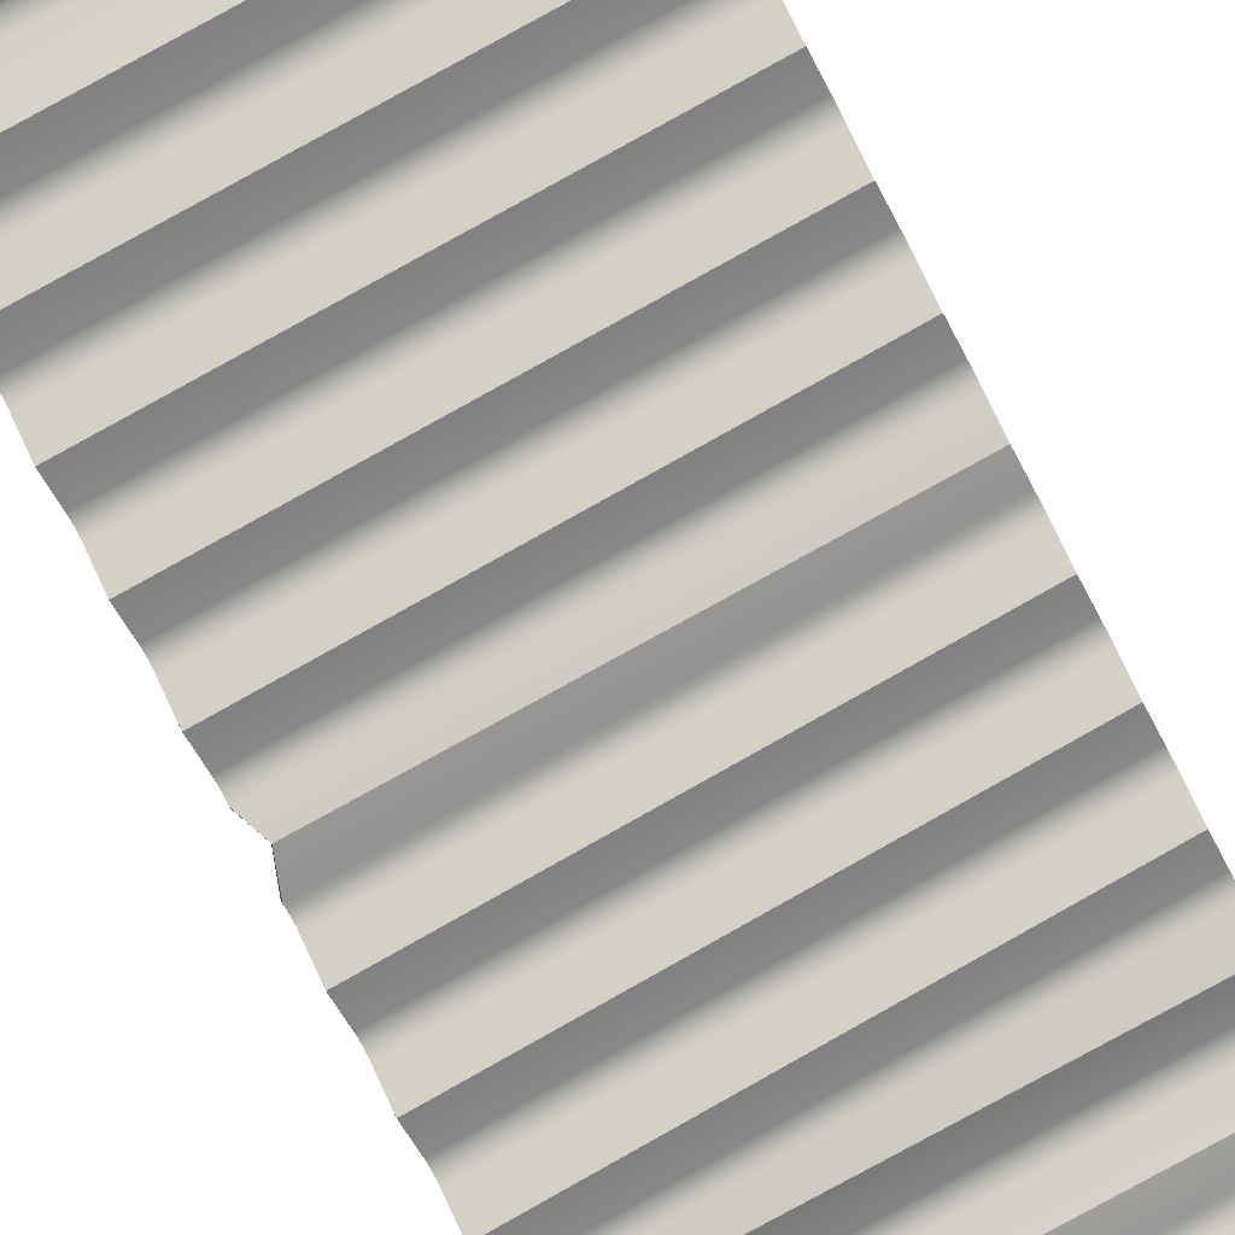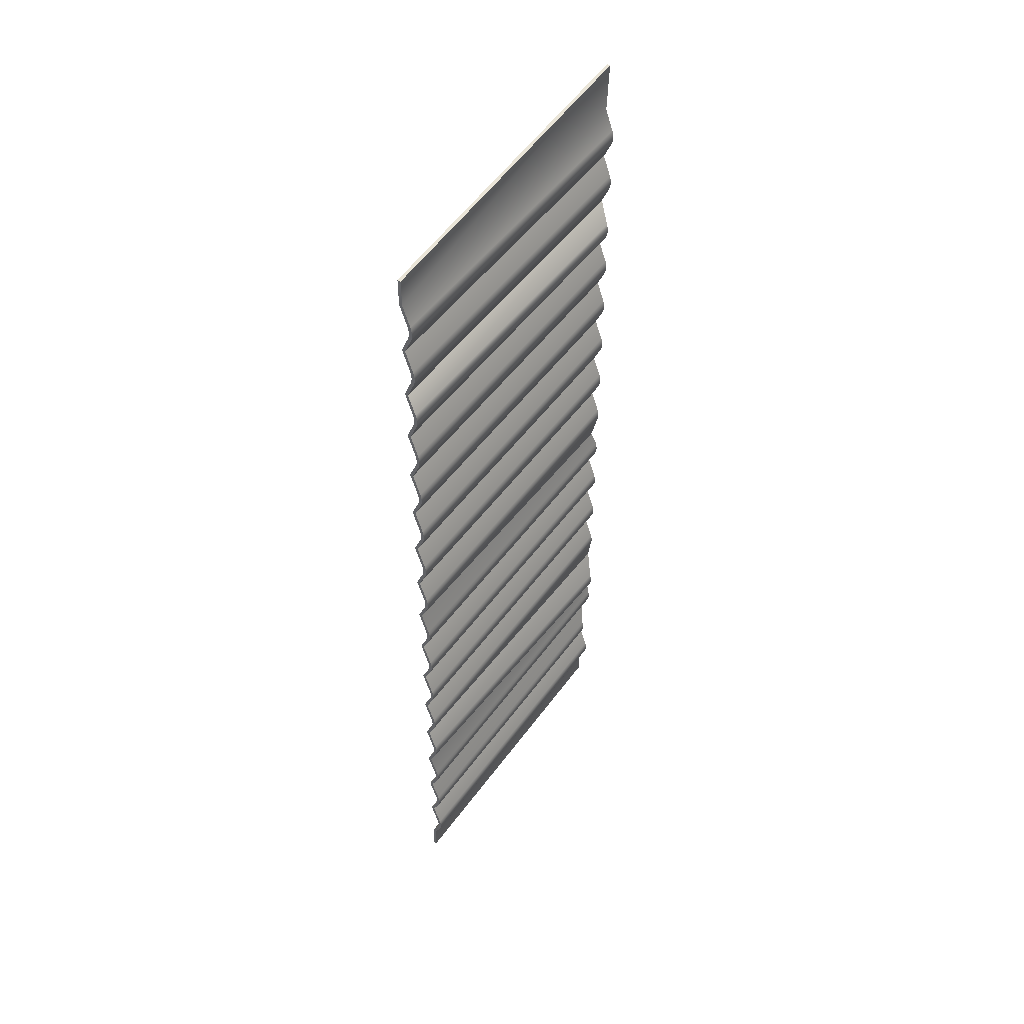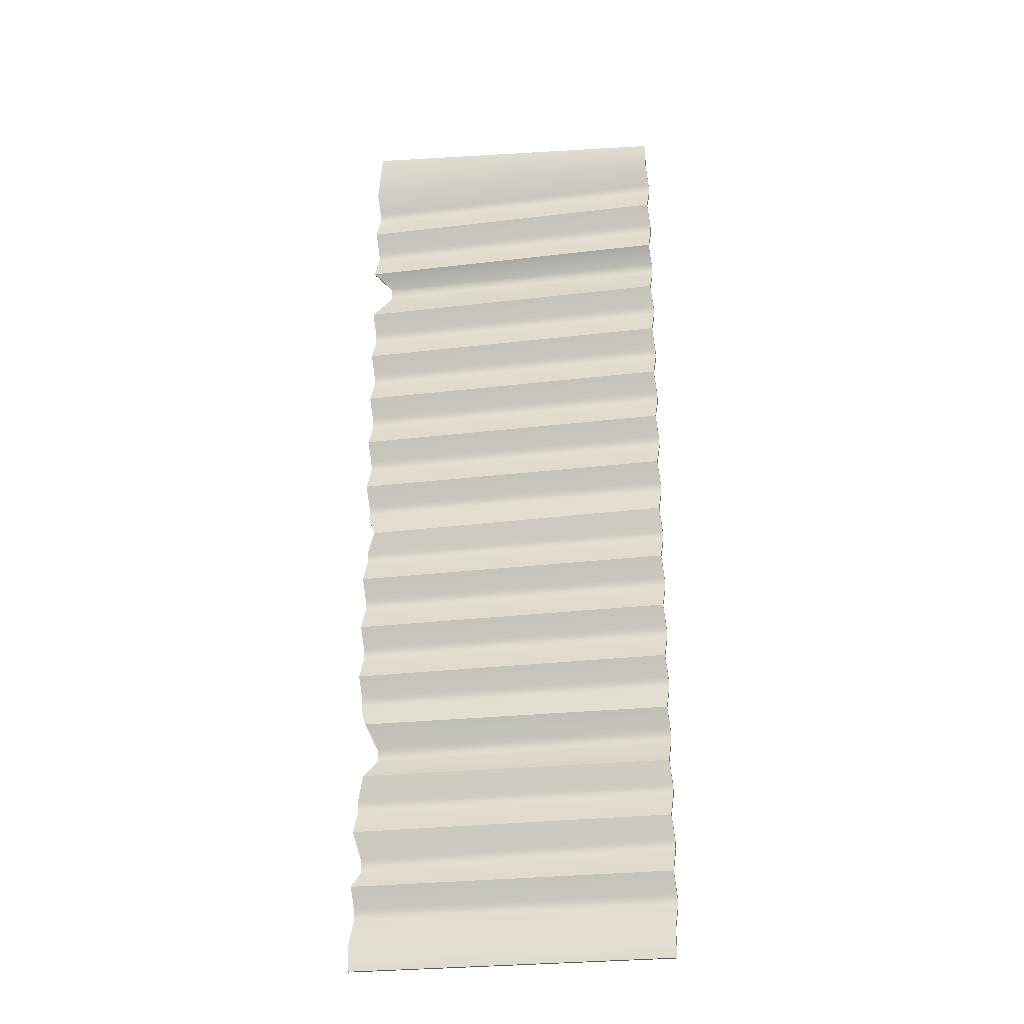
<metadata>
{"format":"obj","ext":"obj","renderer":"f3d","projection":"perspective","resolution":1024,"background":"white","views":[{"elev":-77.2,"azim":27.5,"up":"+Y"},{"elev":50.5,"azim":134.8,"up":"+Z"},{"elev":-26.5,"azim":20.9,"up":"+Z"}]}
</metadata>
<code>
o Plane.019
v -17.84 1.841 -33.43
v -14.11 2.463 -33.74
v -17.87 1.79 -45.03
v -14.11 2.463 -45.03
v -17.87 1.79 -44.7
v -17.87 1.79 -44.04
v -17.87 1.79 -43.37
v -17.82 1.905 -42.64
v -17.82 1.905 -41.98
v -17.87 1.79 -41.38
v -17.87 1.79 -40.72
v -17.87 1.79 -40.05
v -17.78 1.886 -39.37
v -17.87 1.79 -38.72
v -17.87 1.79 -38.06
v -17.87 1.79 -37.39
v -17.87 1.79 -36.73
v -17.87 1.79 -36.06
v -17.87 1.79 -35.4
v -17.87 1.79 -34.74
v -17.87 1.79 -34.07
v -14.11 2.463 -34.07
v -14.11 2.463 -34.74
v -14.11 2.463 -35.4
v -14.11 2.463 -36.06
v -14.11 2.463 -36.73
v -14.11 2.463 -37.39
v -14.11 2.463 -38.06
v -14.11 2.463 -38.72
v -14.11 2.463 -39.39
v -14.11 2.463 -40.05
v -14.11 2.463 -40.72
v -14.11 2.463 -41.38
v -14.11 2.463 -42.04
v -14.11 2.463 -42.71
v -14.11 2.463 -43.37
v -14.11 2.463 -44.04
v -14.11 2.463 -44.7
v -17.87 1.897 -44.27
v -17.87 1.897 -44.47
v -17.87 1.91 -44.32
v -17.87 1.915 -44.37
v -17.87 1.91 -44.42
v -17.8 1.882 -43.68
v -17.8 1.882 -43.87
v -17.8 1.895 -43.73
v -17.8 1.9 -43.78
v -17.8 1.895 -43.83
v -17.87 1.897 -42.94
v -17.87 1.897 -43.14
v -17.87 1.91 -42.99
v -17.87 1.915 -43.04
v -17.87 1.91 -43.09
v -17.71 2.061 -42.26
v -17.71 2.061 -42.45
v -17.71 2.074 -42.3
v -17.71 2.079 -42.35
v -17.71 2.074 -42.4
v -17.87 1.897 -41.62
v -17.87 1.897 -41.81
v -17.87 1.91 -41.66
v -17.87 1.915 -41.71
v -17.87 1.91 -41.76
v -17.87 1.897 -40.95
v -17.87 1.897 -41.14
v -17.87 1.91 -41
v -17.87 1.915 -41.05
v -17.87 1.91 -41.1
v -17.87 1.897 -40.29
v -17.87 1.897 -40.48
v -17.87 1.91 -40.33
v -17.87 1.915 -40.38
v -17.87 1.91 -40.43
v -17.87 1.897 -39.62
v -17.87 1.897 -39.81
v -17.87 1.91 -39.67
v -17.87 1.915 -39.72
v -17.87 1.91 -39.77
v -17.87 1.897 -38.96
v -17.87 1.897 -39.15
v -17.87 1.91 -39
v -17.87 1.915 -39.05
v -17.87 1.91 -39.11
v -17.87 1.897 -38.29
v -17.87 1.897 -38.49
v -17.87 1.91 -38.34
v -17.87 1.915 -38.39
v -17.87 1.91 -38.44
v -17.87 1.897 -37.63
v -17.87 1.897 -37.82
v -17.87 1.91 -37.67
v -17.87 1.915 -37.73
v -17.87 1.91 -37.78
v -17.87 1.897 -36.96
v -17.87 1.897 -37.16
v -17.87 1.91 -37.01
v -17.87 1.915 -37.06
v -17.87 1.91 -37.11
v -17.87 1.897 -36.3
v -17.87 1.897 -36.49
v -17.87 1.91 -36.34
v -17.87 1.915 -36.4
v -17.87 1.91 -36.45
v -17.72 2.022 -35.53
v -17.72 2.022 -35.73
v -17.72 2.036 -35.58
v -17.72 2.04 -35.63
v -17.72 2.036 -35.68
v -17.87 1.897 -34.97
v -17.87 1.897 -35.16
v -17.87 1.91 -35.02
v -17.87 1.915 -35.07
v -17.87 1.91 -35.12
v -17.87 1.897 -34.31
v -17.87 1.897 -34.5
v -17.87 1.91 -34.35
v -17.87 1.915 -34.4
v -17.87 1.91 -34.45
v -14.11 2.57 -34.5
v -14.11 2.57 -34.31
v -14.11 2.584 -34.45
v -14.11 2.588 -34.4
v -14.11 2.584 -34.35
v -14.11 2.57 -35.16
v -14.11 2.57 -34.97
v -14.11 2.584 -35.12
v -14.11 2.588 -35.07
v -14.11 2.584 -35.02
v -14.11 2.57 -35.83
v -14.11 2.57 -35.64
v -14.11 2.584 -35.78
v -14.11 2.588 -35.73
v -14.11 2.584 -35.68
v -14.11 2.57 -36.49
v -14.11 2.57 -36.3
v -14.11 2.584 -36.45
v -14.11 2.588 -36.4
v -14.11 2.584 -36.34
v -14.11 2.57 -37.16
v -14.11 2.57 -36.96
v -14.11 2.584 -37.11
v -14.11 2.588 -37.06
v -14.11 2.584 -37.01
v -14.11 2.57 -37.82
v -14.11 2.57 -37.63
v -14.11 2.584 -37.78
v -14.11 2.588 -37.73
v -14.11 2.584 -37.67
v -14.11 2.57 -38.49
v -14.11 2.57 -38.29
v -14.11 2.584 -38.44
v -14.11 2.588 -38.39
v -14.11 2.584 -38.34
v -14.11 2.57 -39.15
v -14.11 2.57 -38.96
v -14.11 2.584 -39.11
v -14.11 2.588 -39.05
v -14.11 2.584 -39
v -14.11 2.57 -39.81
v -14.11 2.57 -39.62
v -14.11 2.584 -39.77
v -14.11 2.588 -39.72
v -14.11 2.584 -39.67
v -14.11 2.57 -40.48
v -14.11 2.57 -40.29
v -14.11 2.584 -40.43
v -14.11 2.588 -40.38
v -14.11 2.584 -40.33
v -14.11 2.57 -41.14
v -14.11 2.57 -40.95
v -14.11 2.584 -41.1
v -14.11 2.588 -41.05
v -14.11 2.584 -41
v -14.11 2.57 -41.81
v -14.11 2.57 -41.62
v -14.11 2.584 -41.76
v -14.11 2.588 -41.71
v -14.11 2.584 -41.66
v -14.11 2.57 -42.47
v -14.11 2.57 -42.28
v -14.11 2.584 -42.43
v -14.11 2.588 -42.38
v -14.11 2.584 -42.32
v -14.11 2.57 -43.14
v -14.11 2.57 -42.94
v -14.11 2.584 -43.09
v -14.11 2.588 -43.04
v -14.11 2.584 -42.99
v -14.11 2.57 -43.8
v -14.11 2.57 -43.61
v -14.11 2.584 -43.76
v -14.11 2.588 -43.7
v -14.11 2.584 -43.65
v -14.11 2.57 -44.47
v -14.11 2.57 -44.27
v -14.11 2.584 -44.42
v -14.11 2.588 -44.37
v -14.11 2.584 -44.32
v -17.83 1.801 -33.43
v -14.1 2.424 -33.74
v -17.86 1.75 -45.03
v -14.1 2.424 -45.03
v -17.86 1.751 -44.69
v -17.86 1.75 -44.04
v -17.86 1.75 -43.37
v -17.81 1.865 -42.64
v -17.81 1.865 -41.98
v -17.86 1.75 -41.38
v -17.86 1.75 -40.72
v -17.86 1.75 -40.05
v -17.77 1.847 -39.37
v -17.86 1.75 -38.72
v -17.86 1.75 -38.06
v -17.86 1.75 -37.39
v -17.86 1.75 -36.73
v -17.86 1.75 -36.06
v -17.86 1.75 -35.4
v -17.86 1.75 -34.74
v -17.86 1.751 -34.08
v -14.1 2.425 -34.08
v -14.1 2.424 -34.74
v -14.1 2.424 -35.4
v -14.1 2.424 -36.06
v -14.1 2.424 -36.73
v -14.1 2.424 -37.39
v -14.1 2.424 -38.06
v -14.1 2.424 -38.72
v -14.1 2.424 -39.39
v -14.1 2.424 -40.05
v -14.1 2.424 -40.72
v -14.1 2.424 -41.38
v -14.1 2.424 -42.04
v -14.1 2.424 -42.71
v -14.1 2.424 -43.37
v -14.1 2.424 -44.04
v -14.1 2.425 -44.69
v -17.86 1.86 -44.29
v -17.86 1.86 -44.45
v -17.86 1.871 -44.33
v -17.86 1.875 -44.37
v -17.86 1.871 -44.41
v -17.79 1.845 -43.7
v -17.79 1.845 -43.86
v -17.79 1.856 -43.73
v -17.79 1.86 -43.78
v -17.79 1.856 -43.82
v -17.86 1.86 -42.96
v -17.86 1.86 -43.12
v -17.86 1.871 -43
v -17.86 1.875 -43.04
v -17.86 1.871 -43.08
v -17.7 2.024 -42.27
v -17.7 2.024 -42.43
v -17.7 2.036 -42.31
v -17.7 2.04 -42.35
v -17.7 2.036 -42.4
v -17.86 1.86 -41.63
v -17.86 1.86 -41.79
v -17.86 1.871 -41.67
v -17.86 1.875 -41.71
v -17.86 1.871 -41.76
v -17.86 1.86 -40.97
v -17.86 1.86 -41.13
v -17.86 1.871 -41
v -17.86 1.875 -41.05
v -17.86 1.871 -41.09
v -17.86 1.86 -40.3
v -17.86 1.86 -40.46
v -17.86 1.871 -40.34
v -17.86 1.875 -40.38
v -17.86 1.871 -40.43
v -17.86 1.86 -39.64
v -17.86 1.86 -39.8
v -17.86 1.871 -39.67
v -17.86 1.875 -39.72
v -17.86 1.871 -39.76
v -17.86 1.86 -38.97
v -17.86 1.86 -39.14
v -17.86 1.871 -39.01
v -17.86 1.875 -39.05
v -17.86 1.871 -39.1
v -17.86 1.86 -38.31
v -17.86 1.86 -38.47
v -17.86 1.871 -38.35
v -17.86 1.875 -38.39
v -17.86 1.871 -38.43
v -17.86 1.86 -37.64
v -17.86 1.86 -37.81
v -17.86 1.871 -37.68
v -17.86 1.875 -37.73
v -17.86 1.871 -37.77
v -17.86 1.86 -36.98
v -17.86 1.86 -37.14
v -17.86 1.871 -37.02
v -17.86 1.875 -37.06
v -17.86 1.871 -37.1
v -17.86 1.86 -36.31
v -17.86 1.86 -36.48
v -17.86 1.871 -36.35
v -17.86 1.875 -36.4
v -17.86 1.871 -36.44
v -17.71 1.985 -35.55
v -17.71 1.985 -35.71
v -17.71 1.997 -35.59
v -17.71 2.001 -35.63
v -17.71 1.997 -35.67
v -17.86 1.86 -34.99
v -17.86 1.86 -35.15
v -17.86 1.871 -35.02
v -17.86 1.875 -35.07
v -17.86 1.871 -35.11
v -17.86 1.86 -34.32
v -17.86 1.86 -34.48
v -17.86 1.871 -34.36
v -17.86 1.875 -34.4
v -17.86 1.871 -34.45
v -14.1 2.533 -34.48
v -14.1 2.533 -34.32
v -14.1 2.545 -34.45
v -14.1 2.549 -34.4
v -14.1 2.545 -34.36
v -14.1 2.533 -35.15
v -14.1 2.533 -34.99
v -14.1 2.545 -35.11
v -14.1 2.549 -35.07
v -14.1 2.545 -35.02
v -14.1 2.533 -35.81
v -14.1 2.533 -35.65
v -14.1 2.545 -35.78
v -14.1 2.549 -35.73
v -14.1 2.545 -35.69
v -14.1 2.533 -36.48
v -14.1 2.533 -36.31
v -14.1 2.545 -36.44
v -14.1 2.549 -36.4
v -14.1 2.545 -36.35
v -14.1 2.533 -37.14
v -14.1 2.533 -36.98
v -14.1 2.545 -37.11
v -14.1 2.549 -37.06
v -14.1 2.545 -37.02
v -14.1 2.533 -37.81
v -14.1 2.533 -37.64
v -14.1 2.545 -37.77
v -14.1 2.549 -37.73
v -14.1 2.545 -37.68
v -14.1 2.533 -38.47
v -14.1 2.533 -38.31
v -14.1 2.545 -38.43
v -14.1 2.549 -38.39
v -14.1 2.545 -38.35
v -14.1 2.533 -39.14
v -14.1 2.533 -38.97
v -14.1 2.545 -39.1
v -14.1 2.549 -39.05
v -14.1 2.545 -39.01
v -14.1 2.533 -39.8
v -14.1 2.533 -39.64
v -14.1 2.545 -39.76
v -14.1 2.549 -39.72
v -14.1 2.545 -39.67
v -14.1 2.533 -40.46
v -14.1 2.533 -40.3
v -14.1 2.545 -40.43
v -14.1 2.549 -40.38
v -14.1 2.545 -40.34
v -14.1 2.533 -41.13
v -14.1 2.533 -40.97
v -14.1 2.545 -41.09
v -14.1 2.549 -41.05
v -14.1 2.545 -41
v -14.1 2.533 -41.79
v -14.1 2.533 -41.63
v -14.1 2.545 -41.76
v -14.1 2.549 -41.71
v -14.1 2.545 -41.67
v -14.1 2.533 -42.46
v -14.1 2.533 -42.29
v -14.1 2.545 -42.42
v -14.1 2.549 -42.38
v -14.1 2.545 -42.33
v -14.1 2.533 -43.12
v -14.1 2.533 -42.96
v -14.1 2.545 -43.09
v -14.1 2.549 -43.04
v -14.1 2.545 -43
v -14.1 2.533 -43.79
v -14.1 2.533 -43.62
v -14.1 2.545 -43.75
v -14.1 2.549 -43.7
v -14.1 2.545 -43.66
v -14.1 2.533 -44.45
v -14.1 2.533 -44.29
v -14.1 2.545 -44.41
v -14.1 2.549 -44.37
v -14.1 2.545 -44.32
f 5 38 4 3
f 1 2 22 21
f 21 22 120 114
f 115 119 23 20
f 20 23 125 109
f 110 124 24 19
f 19 24 130 104
f 105 129 25 18
f 18 25 135 99
f 100 134 26 17
f 17 26 140 94
f 95 139 27 16
f 16 27 145 89
f 90 144 28 15
f 15 28 150 84
f 85 149 29 14
f 14 29 155 79
f 80 154 30 13
f 13 30 160 74
f 75 159 31 12
f 12 31 165 69
f 70 164 32 11
f 11 32 170 64
f 65 169 33 10
f 10 33 175 59
f 60 174 34 9
f 9 34 180 54
f 55 179 35 8
f 8 35 185 49
f 50 184 36 7
f 7 36 190 44
f 45 189 37 6
f 6 37 195 39
f 119 115 118 121
f 121 118 117 122
f 122 117 116 123
f 123 116 114 120
f 124 110 113 126
f 126 113 112 127
f 127 112 111 128
f 128 111 109 125
f 129 105 108 131
f 131 108 107 132
f 132 107 106 133
f 133 106 104 130
f 134 100 103 136
f 136 103 102 137
f 137 102 101 138
f 138 101 99 135
f 139 95 98 141
f 141 98 97 142
f 142 97 96 143
f 143 96 94 140
f 144 90 93 146
f 146 93 92 147
f 147 92 91 148
f 148 91 89 145
f 149 85 88 151
f 151 88 87 152
f 152 87 86 153
f 153 86 84 150
f 154 80 83 156
f 156 83 82 157
f 157 82 81 158
f 158 81 79 155
f 159 75 78 161
f 161 78 77 162
f 162 77 76 163
f 163 76 74 160
f 164 70 73 166
f 166 73 72 167
f 167 72 71 168
f 168 71 69 165
f 169 65 68 171
f 171 68 67 172
f 172 67 66 173
f 173 66 64 170
f 174 60 63 176
f 176 63 62 177
f 177 62 61 178
f 178 61 59 175
f 179 55 58 181
f 181 58 57 182
f 182 57 56 183
f 183 56 54 180
f 184 50 53 186
f 186 53 52 187
f 187 52 51 188
f 188 51 49 185
f 189 45 48 191
f 191 48 47 192
f 192 47 46 193
f 193 46 44 190
f 194 40 43 196
f 196 43 42 197
f 197 42 41 198
f 198 41 39 195
f 40 194 38 5
f 203 201 202 236
f 199 219 220 200
f 219 312 318 220
f 313 218 221 317
f 218 307 323 221
f 308 217 222 322
f 217 302 328 222
f 303 216 223 327
f 216 297 333 223
f 298 215 224 332
f 215 292 338 224
f 293 214 225 337
f 214 287 343 225
f 288 213 226 342
f 213 282 348 226
f 283 212 227 347
f 212 277 353 227
f 278 211 228 352
f 211 272 358 228
f 273 210 229 357
f 210 267 363 229
f 268 209 230 362
f 209 262 368 230
f 263 208 231 367
f 208 257 373 231
f 258 207 232 372
f 207 252 378 232
f 253 206 233 377
f 206 247 383 233
f 248 205 234 382
f 205 242 388 234
f 243 204 235 387
f 204 237 393 235
f 317 319 316 313
f 319 320 315 316
f 320 321 314 315
f 321 318 312 314
f 322 324 311 308
f 324 325 310 311
f 325 326 309 310
f 326 323 307 309
f 327 329 306 303
f 329 330 305 306
f 330 331 304 305
f 331 328 302 304
f 332 334 301 298
f 334 335 300 301
f 335 336 299 300
f 336 333 297 299
f 337 339 296 293
f 339 340 295 296
f 340 341 294 295
f 341 338 292 294
f 342 344 291 288
f 344 345 290 291
f 345 346 289 290
f 346 343 287 289
f 347 349 286 283
f 349 350 285 286
f 350 351 284 285
f 351 348 282 284
f 352 354 281 278
f 354 355 280 281
f 355 356 279 280
f 356 353 277 279
f 357 359 276 273
f 359 360 275 276
f 360 361 274 275
f 361 358 272 274
f 362 364 271 268
f 364 365 270 271
f 365 366 269 270
f 366 363 267 269
f 367 369 266 263
f 369 370 265 266
f 370 371 264 265
f 371 368 262 264
f 372 374 261 258
f 374 375 260 261
f 375 376 259 260
f 376 373 257 259
f 377 379 256 253
f 379 380 255 256
f 380 381 254 255
f 381 378 252 254
f 382 384 251 248
f 384 385 250 251
f 385 386 249 250
f 386 383 247 249
f 387 389 246 243
f 389 390 245 246
f 390 391 244 245
f 391 388 242 244
f 392 394 241 238
f 394 395 240 241
f 395 396 239 240
f 396 393 237 239
f 238 203 236 392
f 1 21 219 199
f 2 1 199 200
f 4 38 236 202
f 3 4 202 201
f 5 3 201 203
f 22 2 200 220
f 119 121 319 317
f 118 115 313 316
f 121 122 320 319
f 117 118 316 315
f 122 123 321 320
f 116 117 315 314
f 123 120 318 321
f 114 116 314 312
f 124 126 324 322
f 113 110 308 311
f 126 127 325 324
f 112 113 311 310
f 127 128 326 325
f 111 112 310 309
f 128 125 323 326
f 109 111 309 307
f 129 131 329 327
f 108 105 303 306
f 131 132 330 329
f 107 108 306 305
f 132 133 331 330
f 106 107 305 304
f 133 130 328 331
f 104 106 304 302
f 134 136 334 332
f 103 100 298 301
f 136 137 335 334
f 102 103 301 300
f 137 138 336 335
f 101 102 300 299
f 138 135 333 336
f 99 101 299 297
f 139 141 339 337
f 98 95 293 296
f 141 142 340 339
f 97 98 296 295
f 142 143 341 340
f 96 97 295 294
f 143 140 338 341
f 94 96 294 292
f 144 146 344 342
f 93 90 288 291
f 146 147 345 344
f 92 93 291 290
f 147 148 346 345
f 91 92 290 289
f 148 145 343 346
f 89 91 289 287
f 149 151 349 347
f 88 85 283 286
f 151 152 350 349
f 87 88 286 285
f 152 153 351 350
f 86 87 285 284
f 153 150 348 351
f 84 86 284 282
f 154 156 354 352
f 83 80 278 281
f 156 157 355 354
f 82 83 281 280
f 157 158 356 355
f 81 82 280 279
f 158 155 353 356
f 79 81 279 277
f 159 161 359 357
f 78 75 273 276
f 161 162 360 359
f 77 78 276 275
f 162 163 361 360
f 76 77 275 274
f 163 160 358 361
f 74 76 274 272
f 164 166 364 362
f 73 70 268 271
f 166 167 365 364
f 72 73 271 270
f 167 168 366 365
f 71 72 270 269
f 168 165 363 366
f 69 71 269 267
f 169 171 369 367
f 68 65 263 266
f 171 172 370 369
f 67 68 266 265
f 172 173 371 370
f 66 67 265 264
f 173 170 368 371
f 64 66 264 262
f 174 176 374 372
f 63 60 258 261
f 176 177 375 374
f 62 63 261 260
f 177 178 376 375
f 61 62 260 259
f 178 175 373 376
f 59 61 259 257
f 179 181 379 377
f 58 55 253 256
f 181 182 380 379
f 57 58 256 255
f 182 183 381 380
f 56 57 255 254
f 183 180 378 381
f 54 56 254 252
f 184 186 384 382
f 53 50 248 251
f 186 187 385 384
f 52 53 251 250
f 187 188 386 385
f 51 52 250 249
f 188 185 383 386
f 49 51 249 247
f 189 191 389 387
f 48 45 243 246
f 191 192 390 389
f 47 48 246 245
f 192 193 391 390
f 46 47 245 244
f 193 190 388 391
f 44 46 244 242
f 194 196 394 392
f 43 40 238 241
f 196 197 395 394
f 42 43 241 240
f 197 198 396 395
f 41 42 240 239
f 198 195 393 396
f 39 41 239 237
f 40 5 203 238
f 38 194 392 236
f 6 39 237 204
f 195 37 235 393
f 45 6 204 243
f 37 189 387 235
f 7 44 242 205
f 190 36 234 388
f 50 7 205 248
f 36 184 382 234
f 8 49 247 206
f 185 35 233 383
f 55 8 206 253
f 35 179 377 233
f 9 54 252 207
f 180 34 232 378
f 60 9 207 258
f 34 174 372 232
f 10 59 257 208
f 175 33 231 373
f 65 10 208 263
f 33 169 367 231
f 11 64 262 209
f 170 32 230 368
f 70 11 209 268
f 32 164 362 230
f 12 69 267 210
f 165 31 229 363
f 75 12 210 273
f 31 159 357 229
f 13 74 272 211
f 160 30 228 358
f 80 13 211 278
f 30 154 352 228
f 14 79 277 212
f 155 29 227 353
f 85 14 212 283
f 29 149 347 227
f 15 84 282 213
f 150 28 226 348
f 90 15 213 288
f 28 144 342 226
f 16 89 287 214
f 145 27 225 343
f 95 16 214 293
f 27 139 337 225
f 17 94 292 215
f 140 26 224 338
f 100 17 215 298
f 26 134 332 224
f 18 99 297 216
f 135 25 223 333
f 105 18 216 303
f 25 129 327 223
f 19 104 302 217
f 130 24 222 328
f 110 19 217 308
f 24 124 322 222
f 20 109 307 218
f 125 23 221 323
f 115 20 218 313
f 23 119 317 221
f 21 114 312 219
f 120 22 220 318

</code>
